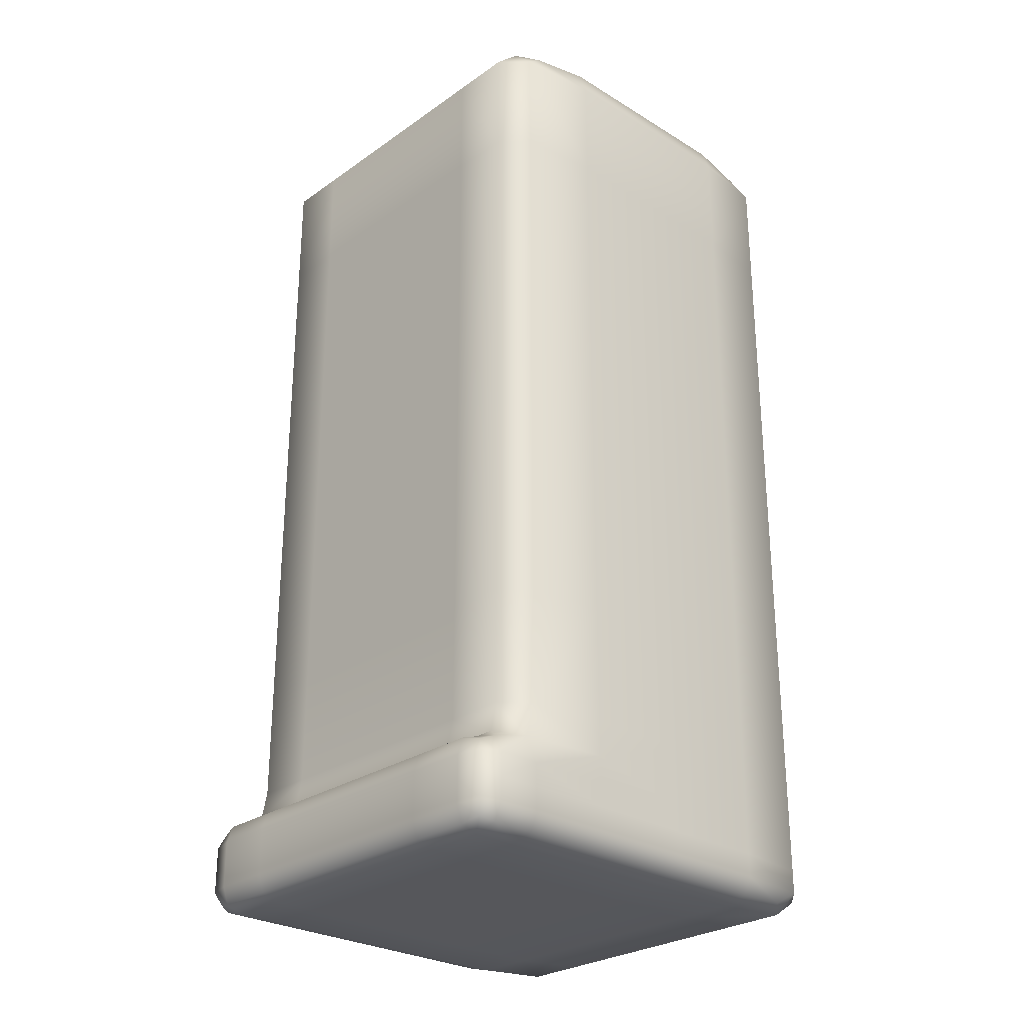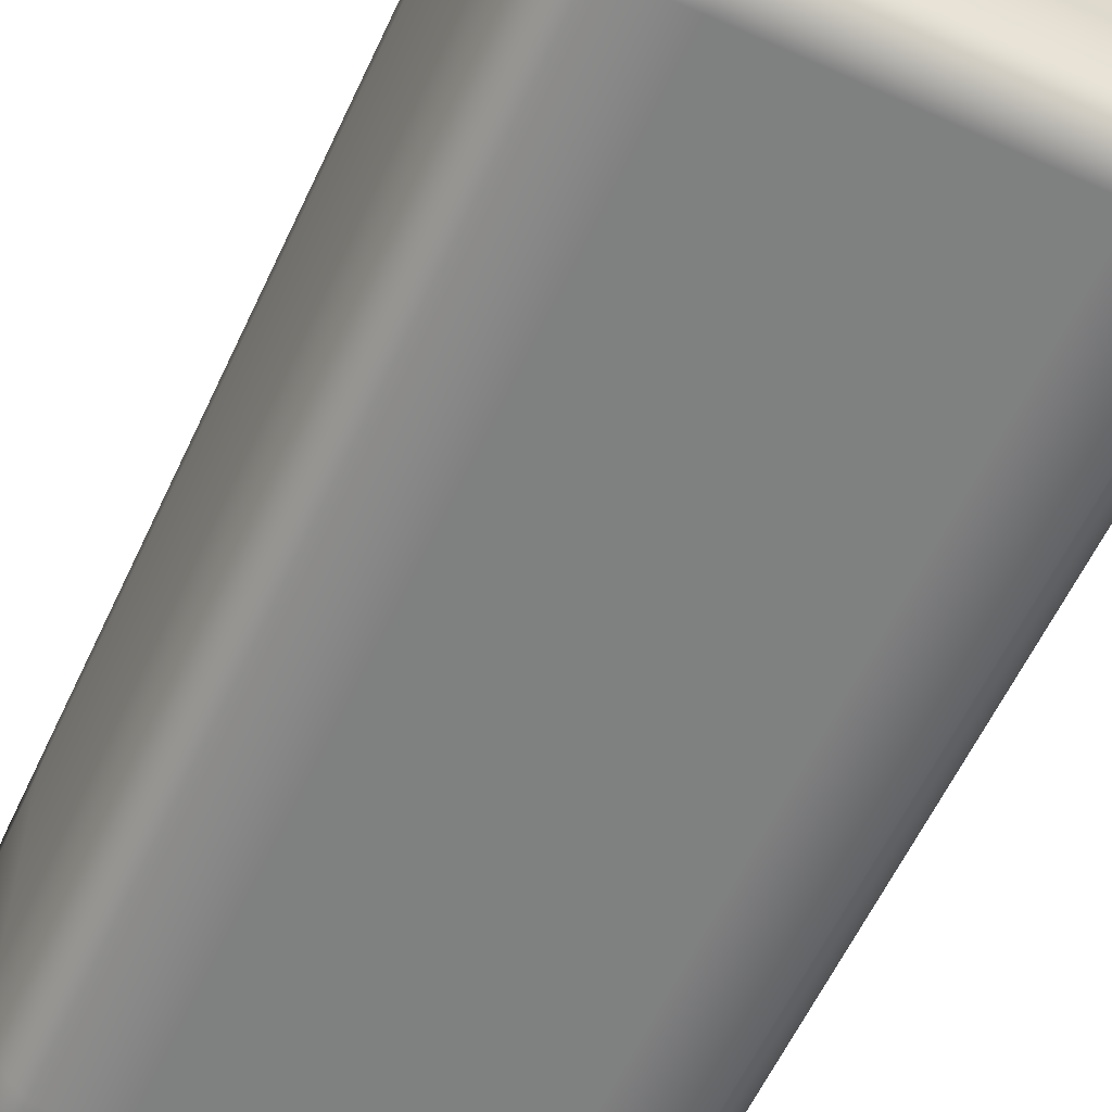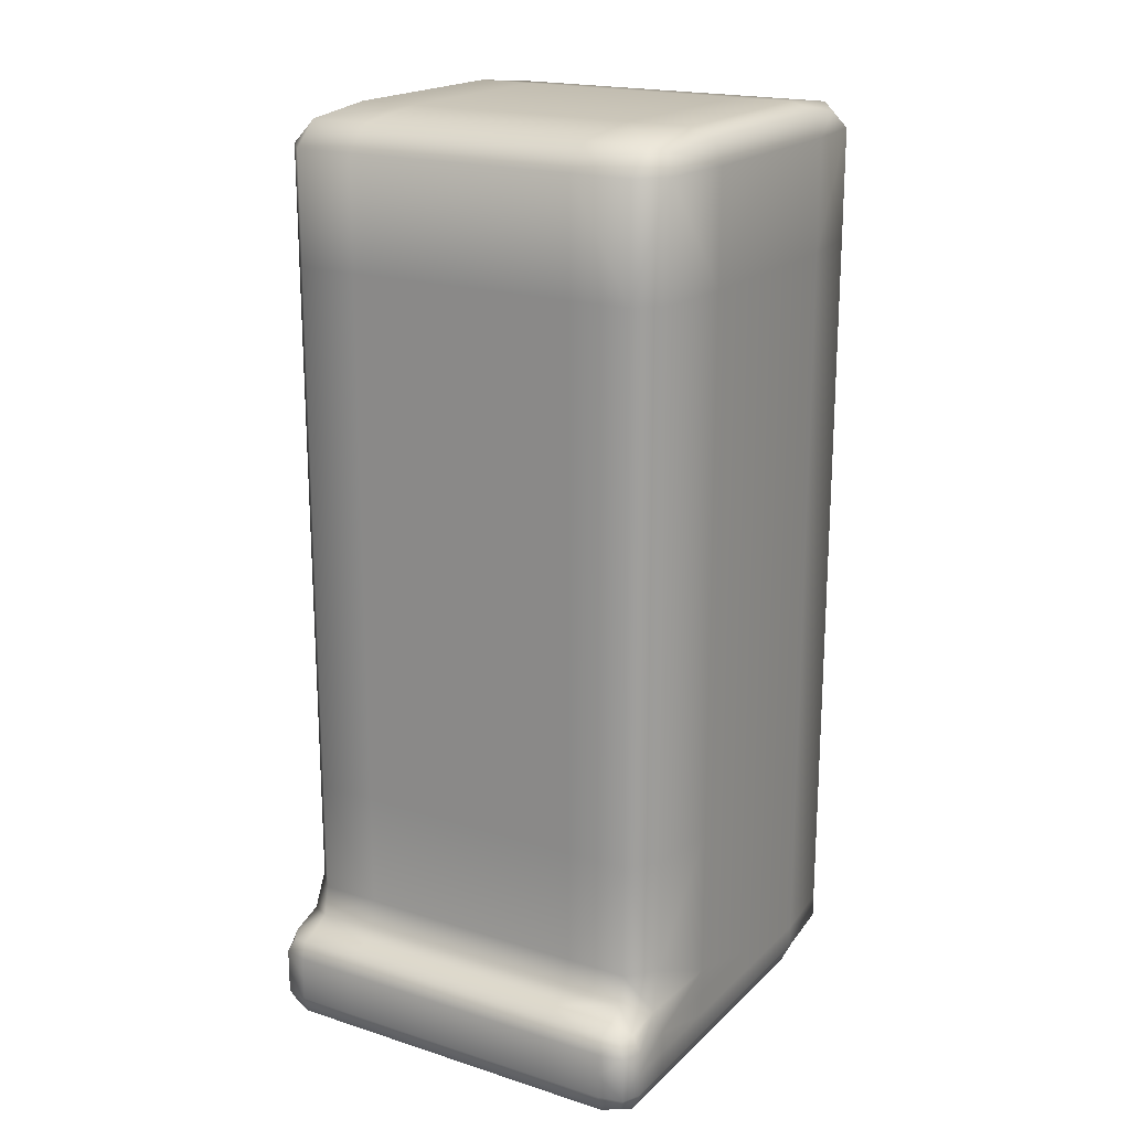
<metadata>
{"format":"obj","ext":"obj","renderer":"f3d","projection":"perspective","resolution":1024,"background":"white","views":[{"elev":-27.4,"azim":46.6,"up":"+Y"},{"elev":-60.0,"azim":-25.0,"up":"+Z"},{"elev":19.2,"azim":30.7,"up":"+Y"}]}
</metadata>
<code>
o RightLeg
v -0.09767 -1.804 -0.5887
v -0.09878 -1.804 -0.3588
v -0.09878 -1.753 -0.3588
v -0.09767 -1.753 -0.5887
v -0.08043 -1.842 -0.5886
v -0.08154 -1.842 -0.3587
v -0.0796 -1.804 -0.761
v -0.06641 -1.832 -0.7162
v -0.0796 -1.753 -0.761
v 0.7508 -1.804 -0.8145
v 0.617 -1.804 -0.8151
v 0.617 -1.753 -0.8151
v 0.7508 -1.753 -0.8145
v 0.7505 -1.842 -0.757
v 0.6167 -1.842 -0.7576
v 0.8046 -1.804 -0.7567
v 0.7904 -1.832 -0.7121
v 0.8046 -1.753 -0.7567
v 0.8196 -1.804 -0.1245
v 0.8207 -1.804 -0.3544
v 0.8207 -1.753 -0.3544
v 0.8196 -1.753 -0.1245
v 0.8016 -1.842 -0.1246
v 0.8027 -1.842 -0.3544
v 0.8187 -1.804 0.06069
v 0.8007 -1.842 0.0606
v 0.8187 -1.753 0.06069
v 0.7461 -1.651 0.1561
v 0.7463 -1.629 0.1178
v 0.6125 -1.629 0.1172
v 0.6123 -1.651 0.1555
v 0.8002 -1.663 0.1564
v 0.8071 -1.645 0.07673
v 0.7459 -1.663 0.1944
v 0.786 -1.673 0.1847
v 0.6121 -1.663 0.1938
v 0.7497 -1.855 -0.5846
v 0.7486 -1.855 -0.3547
v 0.6148 -1.855 -0.3554
v 0.6159 -1.855 -0.5852
v 0.8038 -1.842 -0.5843
v -0.02871 0.1885 -0.5883
v -0.02982 0.1885 -0.3585
v 0.1016 0.1885 -0.3578
v 0.1027 0.1885 -0.5877
v -0.08043 0.1706 -0.5886
v -0.08154 0.1706 -0.3587
v -0.02788 0.1706 -0.7607
v -0.06641 0.1567 -0.7162
v 0.1035 0.1706 -0.7601
v -0.03204 -1.563 0.1013
v 0.09934 -1.563 0.1019
v 0.09934 -1.308 0.1019
v -0.03204 -1.308 0.1013
v -0.0321 -1.629 0.1141
v 0.09928 -1.629 0.1147
v -0.08348 -1.563 0.04356
v -0.08983 -1.645 0.0724
v -0.08348 -1.308 0.04356
v 0.8196 -1.563 -0.1245
v 0.8207 -1.563 -0.3544
v 0.8207 -1.308 -0.3544
v 0.8196 -1.308 -0.1245
v 0.8196 -1.641 -0.1245
v 0.8207 -1.641 -0.3544
v 0.8007 -1.563 0.04783
v 0.8007 -1.308 0.04783
v 0.7508 -1.563 -0.8145
v 0.617 -1.563 -0.8151
v 0.617 -1.308 -0.8151
v 0.7508 -1.308 -0.8145
v 0.7508 -1.641 -0.8145
v 0.617 -1.641 -0.8151
v 0.8046 -1.563 -0.7567
v 0.8046 -1.641 -0.7567
v 0.8046 -1.308 -0.7567
v -0.09767 -1.563 -0.5887
v -0.09878 -1.563 -0.3588
v -0.09878 -1.308 -0.3588
v -0.09767 -1.308 -0.5887
v -0.09767 -1.641 -0.5887
v -0.09878 -1.641 -0.3588
v -0.0796 -1.563 -0.761
v -0.0796 -1.641 -0.761
v -0.0796 -1.308 -0.761
v -0.03253 -1.804 0.2034
v 0.09885 -1.804 0.2041
v 0.09885 -1.753 0.2041
v -0.03253 -1.753 0.2034
v -0.03247 -1.842 0.1907
v 0.09891 -1.842 0.1913
v -0.08419 -1.804 0.1904
v -0.07073 -1.832 0.1806
v -0.08419 -1.753 0.1904
v -0.03229 -1.855 0.1524
v -0.03182 -1.855 0.05658
v 0.09956 -1.855 0.05722
v 0.0991 -1.855 0.153
v -0.084 -1.842 0.1521
v -0.08354 -1.842 0.05634
v -0.1012 -1.702 0.152
v -0.1008 -1.702 0.05625
v -0.1008 -1.753 0.05625
v -0.1012 -1.753 0.152
v -0.084 -1.663 0.1521
v -0.08419 -1.702 0.1904
v -0.07073 -1.673 0.1806
v 0.8183 -1.804 0.1565
v 0.8183 -1.753 0.1565
v 0.8002 -1.842 0.1564
v 0.8 -1.804 0.1947
v 0.786 -1.832 0.1847
v 0.8 -1.753 0.1947
v 0.3553 -1.855 0.1542
v 0.3558 -1.855 0.05846
v 0.6128 -1.855 0.0597
v 0.6123 -1.855 0.1555
v 0.3551 -1.842 0.1925
v 0.6121 -1.842 0.1938
v 0.3551 -1.804 0.2053
v 0.6121 -1.804 0.2066
v 0.6121 -1.753 0.2066
v 0.3551 -1.753 0.2053
v -0.0276 -1.563 -0.8182
v -0.0276 -1.308 -0.8182
v -0.0276 -1.641 -0.8182
v 0.1038 -1.563 -0.8176
v 0.1038 -1.641 -0.8176
v 0.1038 -1.308 -0.8176
v 0.3556 -1.563 0.1032
v 0.6126 -1.563 0.1044
v 0.6126 -1.308 0.1044
v 0.3556 -1.308 0.1032
v 0.3555 -1.629 0.1159
v 0.3589 0.1885 -0.5865
v 0.3578 0.1885 -0.3566
v 0.6148 0.1885 -0.3554
v 0.6159 0.1885 -0.5852
v 0.3597 0.1706 -0.7589
v 0.6167 0.1706 -0.7576
v -0.02871 -1.855 -0.5883
v -0.02982 -1.855 -0.3585
v 0.1027 -1.855 -0.5877
v 0.1016 -1.855 -0.3578
v -0.02788 -1.842 -0.7607
v 0.1035 -1.842 -0.7601
v -0.03229 -1.651 0.1524
v 0.0991 -1.651 0.153
v -0.03247 -1.663 0.1907
v 0.09891 -1.663 0.1913
v -0.0276 -1.804 -0.8182
v -0.0276 -1.753 -0.8182
v 0.1038 -1.804 -0.8176
v 0.1038 -1.753 -0.8176
v -0.0276 -1.702 -0.8182
v -0.0796 -1.702 -0.761
v 0.1038 -1.702 -0.8176
v 0.3551 -1.702 0.2053
v 0.6121 -1.702 0.2066
v 0.3551 -1.663 0.1925
v 0.09885 -1.702 0.2041
v 0.8183 -1.702 0.1565
v 0.8187 -1.702 0.06069
v 0.8 -1.702 0.1947
v -0.1012 -1.804 0.152
v -0.1008 -1.804 0.05625
v -0.03253 -1.702 0.2034
v 0.8196 -1.702 -0.1245
v 0.8207 -1.702 -0.3544
v 0.7508 -1.702 -0.8145
v 0.617 -1.702 -0.8151
v 0.8046 -1.702 -0.7567
v -0.09767 -1.702 -0.5887
v -0.09878 -1.702 -0.3588
v 0.3556 0.1169 0.1032
v 0.6126 0.1169 0.1044
v 0.6128 0.1706 0.04693
v 0.3558 0.1706 0.04568
v 0.3556 -0.1269 0.1032
v 0.6126 -0.1269 0.1044
v 0.09934 0.1169 0.1019
v 0.09934 -0.1269 0.1019
v 0.09962 0.1706 0.04445
v -0.0276 0.1169 -0.8182
v -0.0796 0.1169 -0.761
v -0.0276 -0.1269 -0.8182
v -0.0796 -0.1269 -0.761
v 0.1038 0.1169 -0.8176
v 0.1038 -0.1269 -0.8176
v -0.09767 0.1169 -0.5887
v -0.09878 0.1169 -0.3588
v -0.09767 -0.1269 -0.5887
v -0.09878 -0.1269 -0.3588
v 0.7508 0.1169 -0.8145
v 0.617 0.1169 -0.8151
v 0.7505 0.1706 -0.757
v 0.7508 -0.1269 -0.8145
v 0.617 -0.1269 -0.8151
v 0.8046 0.1169 -0.7567
v 0.8046 -0.1269 -0.7567
v 0.7904 0.1567 -0.7121
v 0.8196 0.1169 -0.1245
v 0.8207 0.1169 -0.3544
v 0.8027 0.1706 -0.3544
v 0.8016 0.1706 -0.1246
v 0.8196 -0.1269 -0.1245
v 0.8207 -0.1269 -0.3544
v 0.8007 0.1169 0.04783
v 0.8007 -0.1269 0.04783
v 0.7869 0.1567 0.003066
v -0.03204 0.1169 0.1013
v -0.03176 0.1706 0.04381
v -0.03204 -0.1269 0.1013
v -0.08348 0.1169 0.04356
v -0.08348 -0.1269 0.04356
v -0.06986 0.1567 -0.00107
v 0.36 0.1169 -0.8163
v 0.36 -0.1269 -0.8163
v 0.7463 0.1169 0.105
v 0.7466 0.1706 0.04757
v 0.7463 -0.1269 0.105
v 0.36 -1.702 -0.8163
v 0.36 -1.641 -0.8163
v 0.36 -1.753 -0.8163
v 0.7458 -1.702 0.2072
v 0.7458 -1.753 0.2072
v 0.7497 0.1885 -0.5846
v 0.7486 0.1885 -0.3547
v 0.8038 0.1706 -0.5843
v 0.7463 -1.563 0.105
v 0.7463 -1.308 0.105
v 0.7458 -1.804 0.2072
v 0.7459 -1.842 0.1944
v 0.7461 -1.855 0.1561
v 0.7466 -1.855 0.06034
v 0.36 -1.563 -0.8163
v 0.36 -1.308 -0.8163
v 0.3589 -1.855 -0.5865
v 0.3578 -1.855 -0.3566
v 0.3597 -1.842 -0.7589
v 0.3553 -1.651 0.1542
v 0.36 -1.804 -0.8163
v 0.36 -0.7152 -0.8163
v 0.1038 -0.7152 -0.8176
v 0.617 -0.7152 -0.8151
v 0.7463 -0.7152 0.105
v 0.8007 -0.7152 0.04783
v 0.6126 -0.7152 0.1044
v 0.3556 -0.7152 0.1032
v 0.09934 -0.7152 0.1019
v -0.0276 -0.7152 -0.8182
v -0.0796 -0.7152 -0.761
v -0.09767 -0.7152 -0.5887
v -0.09878 -0.7152 -0.3588
v 0.7508 -0.7152 -0.8145
v 0.8046 -0.7152 -0.7567
v 0.8196 -0.7152 -0.1245
v 0.8207 -0.7152 -0.3544
v -0.03204 -0.7152 0.1013
v -0.08348 -0.7152 0.04356
v 0.8218 -0.7152 -0.5842
v 0.8218 -0.1269 -0.5842
v 0.8218 -1.308 -0.5842
v -0.09989 -0.7152 -0.1289
v -0.09989 -0.1269 -0.1289
v -0.09989 -1.308 -0.1289
v 0.3567 -1.855 -0.1267
v 0.1005 -1.855 -0.128
v 0.6137 -1.855 -0.1255
v 0.7475 0.1885 -0.1248
v 0.6137 0.1885 -0.1255
v 0.8218 0.1169 -0.5842
v -0.09989 0.1169 -0.1289
v -0.08265 0.1706 -0.1288
v -0.09989 -1.702 -0.1289
v -0.09989 -1.641 -0.1289
v -0.09989 -1.753 -0.1289
v 0.8218 -1.702 -0.5842
v 0.8218 -1.641 -0.5842
v 0.8218 -1.753 -0.5842
v -0.03093 -1.855 -0.1286
v -0.08265 -1.842 -0.1288
v 0.3567 0.1885 -0.1267
v 0.1005 0.1885 -0.128
v -0.09989 -1.563 -0.1289
v 0.8218 -1.563 -0.5842
v -0.03093 0.1885 -0.1286
v 0.7475 -1.855 -0.1248
v 0.8218 -1.804 -0.5842
v -0.09989 -1.804 -0.1289
f 2 4 1
f 5 2 1
f 1 8 5
f 4 7 1
f 11 13 10
f 14 11 10
f 16 14 10
f 13 16 10
f 20 22 19
f 23 20 19
f 25 23 19
f 22 25 19
f 29 31 28
f 32 29 28
f 28 35 32
f 31 34 28
f 38 40 37
f 41 38 37
f 37 17 41
f 40 14 37
f 43 45 42
f 46 43 42
f 42 49 46
f 45 48 42
f 52 54 51
f 55 52 51
f 51 58 55
f 54 57 51
f 61 63 60
f 64 61 60
f 66 64 60
f 63 66 60
f 69 71 68
f 72 69 68
f 74 72 68
f 71 74 68
f 78 80 77
f 81 78 77
f 83 81 77
f 80 83 77
f 87 89 86
f 90 87 86
f 86 93 90
f 89 92 86
f 96 98 95
f 99 96 95
f 95 93 99
f 98 90 95
f 102 104 101
f 101 58 102
f 101 107 105
f 101 94 106
f 25 109 108
f 110 25 108
f 108 112 110
f 109 111 108
f 115 117 114
f 98 115 114
f 114 91 98
f 117 118 114
f 121 123 120
f 118 121 120
f 87 118 120
f 123 87 120
f 83 125 124
f 126 83 124
f 127 126 124
f 125 127 124
f 131 133 130
f 134 131 130
f 52 134 130
f 133 52 130
f 136 138 135
f 45 136 135
f 139 45 135
f 138 139 135
f 142 5 141
f 143 142 141
f 145 143 141
f 141 8 145
f 55 105 147
f 148 55 147
f 149 148 147
f 147 107 149
f 7 152 151
f 145 7 151
f 153 145 151
f 152 153 151
f 156 126 155
f 152 156 155
f 157 152 155
f 126 157 155
f 159 160 158
f 123 159 158
f 161 123 158
f 160 161 158
f 162 33 32
f 109 163 162
f 164 109 162
f 162 35 164
f 166 99 165
f 104 166 165
f 92 104 165
f 165 93 92
f 161 149 167
f 89 161 167
f 106 89 167
f 167 107 106
f 169 64 168
f 22 169 168
f 163 22 168
f 64 163 168
f 171 72 170
f 13 171 170
f 172 13 170
f 72 172 170
f 174 81 173
f 4 174 173
f 156 4 173
f 81 156 173
f 176 178 175
f 179 176 175
f 181 179 175
f 178 181 175
f 185 48 184
f 186 185 184
f 188 186 184
f 48 188 184
f 191 46 190
f 192 191 190
f 185 192 190
f 190 49 185
f 195 196 194
f 197 195 194
f 199 197 194
f 196 199 194
f 203 205 202
f 206 203 202
f 208 206 202
f 202 210 208
f 181 212 211
f 213 181 211
f 214 213 211
f 212 214 211
f 188 139 217
f 218 188 217
f 195 218 217
f 139 195 217
f 208 220 219
f 221 208 219
f 176 221 219
f 220 176 219
f 157 223 222
f 224 157 222
f 171 224 222
f 223 171 222
f 225 35 34
f 226 164 225
f 159 226 225
f 34 159 225
f 228 229 227
f 138 228 227
f 196 138 227
f 227 201 196
f 66 231 230
f 230 33 66
f 131 29 230
f 231 131 230
f 111 226 232
f 232 112 111
f 121 233 232
f 226 121 232
f 235 110 234
f 117 235 234
f 233 117 234
f 234 112 233
f 127 237 236
f 223 127 236
f 69 223 236
f 237 69 236
f 239 143 238
f 40 239 238
f 240 40 238
f 143 240 238
f 134 148 241
f 31 134 241
f 160 31 241
f 148 160 241
f 153 224 242
f 240 153 242
f 11 240 242
f 224 11 242
f 244 218 243
f 237 244 243
f 245 237 243
f 218 245 243
f 247 221 246
f 231 247 246
f 248 231 246
f 221 248 246
f 248 179 249
f 133 248 249
f 250 133 249
f 179 250 249
f 252 186 251
f 125 252 251
f 244 125 251
f 186 244 251
f 254 192 253
f 80 254 253
f 252 80 253
f 192 252 253
f 245 197 255
f 71 245 255
f 256 71 255
f 197 256 255
f 258 206 257
f 63 258 257
f 247 63 257
f 206 247 257
f 250 213 259
f 54 250 259
f 260 54 259
f 213 260 259
f 256 262 261
f 263 256 261
f 258 263 261
f 262 258 261
f 260 265 264
f 266 260 264
f 254 266 264
f 265 254 264
f 115 268 267
f 269 115 267
f 239 269 267
f 268 239 267
f 270 210 205
f 271 220 270
f 228 271 270
f 205 228 270
f 272 201 229
f 262 199 272
f 203 262 272
f 229 203 272
f 273 216 274
f 265 214 273
f 191 265 273
f 274 191 273
f 102 276 275
f 277 102 275
f 174 277 275
f 276 174 275
f 172 279 278
f 280 172 278
f 169 280 278
f 279 169 278
f 96 282 281
f 268 96 281
f 142 268 281
f 282 142 281
f 178 271 283
f 284 178 283
f 136 284 283
f 271 136 283
f 57 266 285
f 276 57 285
f 78 276 285
f 266 78 285
f 74 263 286
f 279 74 286
f 61 279 286
f 263 61 286
f 212 284 287
f 287 216 212
f 43 274 287
f 284 43 287
f 235 269 288
f 23 235 288
f 38 23 288
f 269 38 288
f 16 280 289
f 289 17 16
f 20 41 289
f 280 20 289
f 166 277 290
f 282 166 290
f 2 282 290
f 277 2 290
f 2 3 4
f 5 6 2
f 1 7 8
f 4 9 7
f 11 12 13
f 14 15 11
f 16 17 14
f 13 18 16
f 20 21 22
f 23 24 20
f 25 26 23
f 22 27 25
f 29 30 31
f 32 33 29
f 28 34 35
f 31 36 34
f 38 39 40
f 41 24 38
f 37 14 17
f 40 15 14
f 43 44 45
f 46 47 43
f 42 48 49
f 45 50 48
f 52 53 54
f 55 56 52
f 51 57 58
f 54 59 57
f 61 62 63
f 64 65 61
f 66 33 64
f 63 67 66
f 69 70 71
f 72 73 69
f 74 75 72
f 71 76 74
f 78 79 80
f 81 82 78
f 83 84 81
f 80 85 83
f 87 88 89
f 90 91 87
f 86 92 93
f 89 94 92
f 96 97 98
f 99 100 96
f 95 90 93
f 98 91 90
f 102 103 104
f 101 105 58
f 101 106 107
f 101 104 94
f 25 27 109
f 110 26 25
f 108 111 112
f 109 113 111
f 115 116 117
f 98 97 115
f 114 118 91
f 117 119 118
f 121 122 123
f 118 119 121
f 87 91 118
f 123 88 87
f 83 85 125
f 126 84 83
f 127 128 126
f 125 129 127
f 131 132 133
f 134 30 131
f 52 56 134
f 133 53 52
f 136 137 138
f 45 44 136
f 139 50 45
f 138 140 139
f 142 6 5
f 143 144 142
f 145 146 143
f 141 5 8
f 55 58 105
f 148 56 55
f 149 150 148
f 147 105 107
f 7 9 152
f 145 8 7
f 153 146 145
f 152 154 153
f 156 84 126
f 152 9 156
f 157 154 152
f 126 128 157
f 159 36 160
f 123 122 159
f 161 88 123
f 160 150 161
f 162 163 33
f 109 27 163
f 164 113 109
f 162 32 35
f 166 100 99
f 104 103 166
f 92 94 104
f 165 99 93
f 161 150 149
f 89 88 161
f 106 94 89
f 167 149 107
f 169 65 64
f 22 21 169
f 163 27 22
f 64 33 163
f 171 73 72
f 13 12 171
f 172 18 13
f 72 75 172
f 174 82 81
f 4 3 174
f 156 9 4
f 81 84 156
f 176 177 178
f 179 180 176
f 181 182 179
f 178 183 181
f 185 49 48
f 186 187 185
f 188 189 186
f 48 50 188
f 191 47 46
f 192 193 191
f 185 187 192
f 190 46 49
f 195 140 196
f 197 198 195
f 199 200 197
f 196 201 199
f 203 204 205
f 206 207 203
f 208 209 206
f 202 205 210
f 181 183 212
f 213 182 181
f 214 215 213
f 212 216 214
f 188 50 139
f 218 189 188
f 195 198 218
f 139 140 195
f 208 210 220
f 221 209 208
f 176 180 221
f 220 177 176
f 157 128 223
f 224 154 157
f 171 12 224
f 223 73 171
f 225 164 35
f 226 113 164
f 159 122 226
f 34 36 159
f 228 204 229
f 138 137 228
f 196 140 138
f 227 229 201
f 66 67 231
f 230 29 33
f 131 30 29
f 231 132 131
f 111 113 226
f 232 233 112
f 121 119 233
f 226 122 121
f 235 26 110
f 117 116 235
f 233 119 117
f 234 110 112
f 127 129 237
f 223 128 127
f 69 73 223
f 237 70 69
f 239 144 143
f 40 39 239
f 240 15 40
f 143 146 240
f 134 56 148
f 31 30 134
f 160 36 31
f 148 150 160
f 153 154 224
f 240 146 153
f 11 15 240
f 224 12 11
f 244 189 218
f 237 129 244
f 245 70 237
f 218 198 245
f 247 209 221
f 231 67 247
f 248 132 231
f 221 180 248
f 248 180 179
f 133 132 248
f 250 53 133
f 179 182 250
f 252 187 186
f 125 85 252
f 244 129 125
f 186 189 244
f 254 193 192
f 80 79 254
f 252 85 80
f 192 187 252
f 245 198 197
f 71 70 245
f 256 76 71
f 197 200 256
f 258 207 206
f 63 62 258
f 247 67 63
f 206 209 247
f 250 182 213
f 54 53 250
f 260 59 54
f 213 215 260
f 256 200 262
f 263 76 256
f 258 62 263
f 262 207 258
f 260 215 265
f 266 59 260
f 254 79 266
f 265 193 254
f 115 97 268
f 269 116 115
f 239 39 269
f 268 144 239
f 270 220 210
f 271 177 220
f 228 137 271
f 205 204 228
f 272 199 201
f 262 200 199
f 203 207 262
f 229 204 203
f 273 214 216
f 265 215 214
f 191 193 265
f 274 47 191
f 102 58 276
f 277 103 102
f 174 3 277
f 276 82 174
f 172 75 279
f 280 18 172
f 169 21 280
f 279 65 169
f 96 100 282
f 268 97 96
f 142 144 268
f 282 6 142
f 178 177 271
f 284 183 178
f 136 44 284
f 271 137 136
f 57 59 266
f 276 58 57
f 78 82 276
f 266 79 78
f 74 76 263
f 279 75 74
f 61 65 279
f 263 62 61
f 212 183 284
f 287 274 216
f 43 47 274
f 284 44 43
f 235 116 269
f 23 26 235
f 38 24 23
f 269 39 38
f 16 18 280
f 289 41 17
f 20 24 41
f 280 21 20
f 166 103 277
f 282 100 166
f 2 6 282
f 277 3 2

</code>
